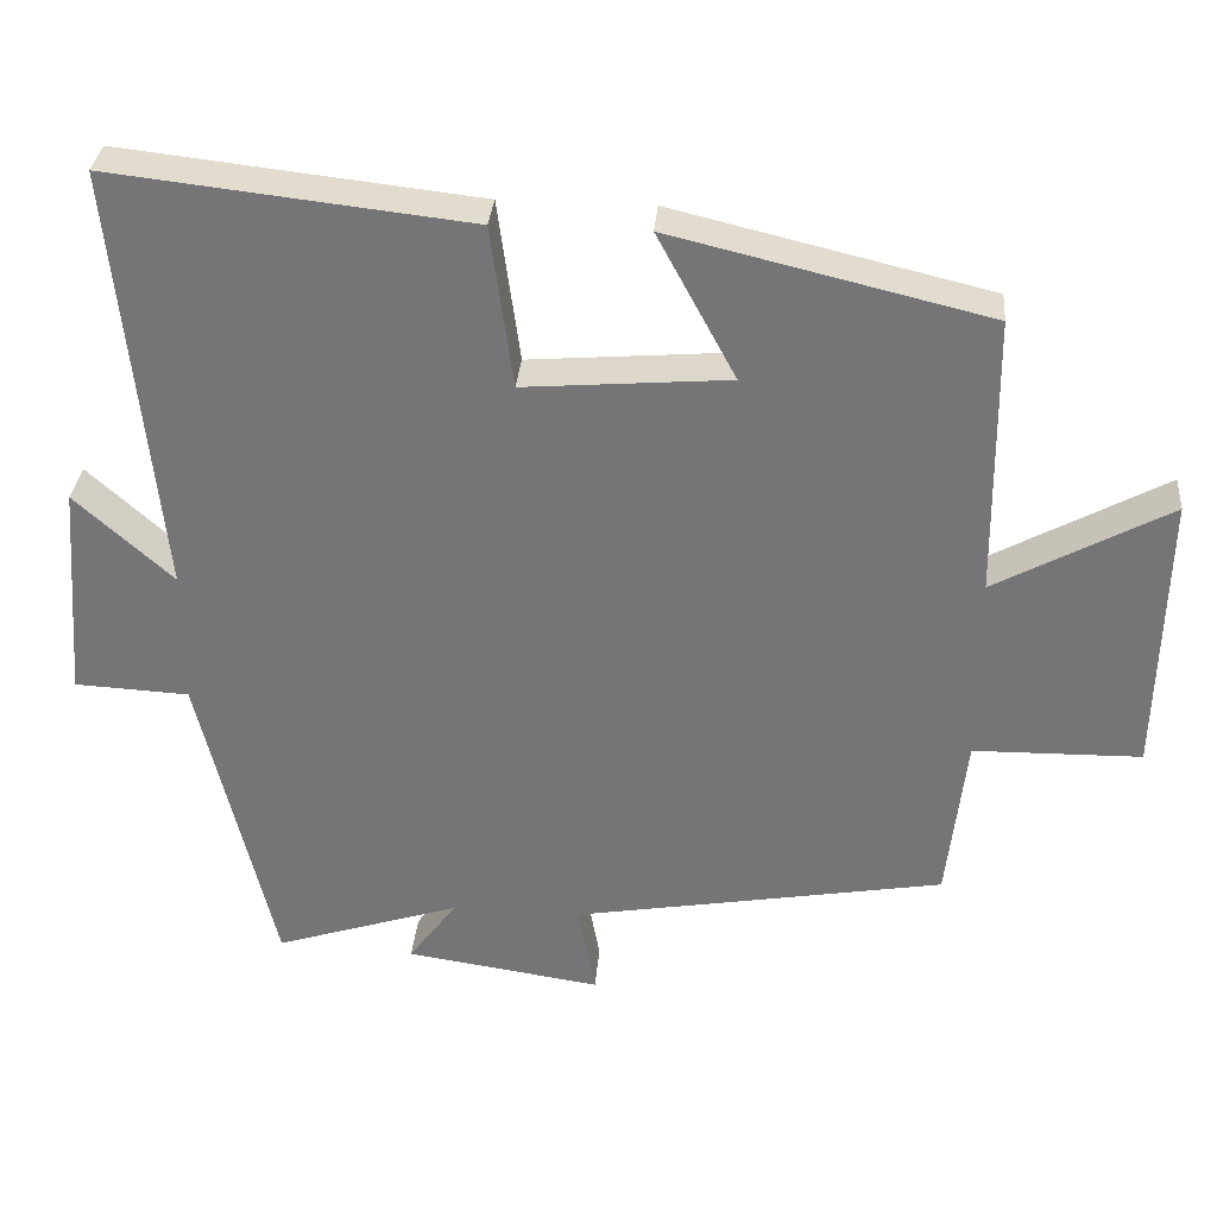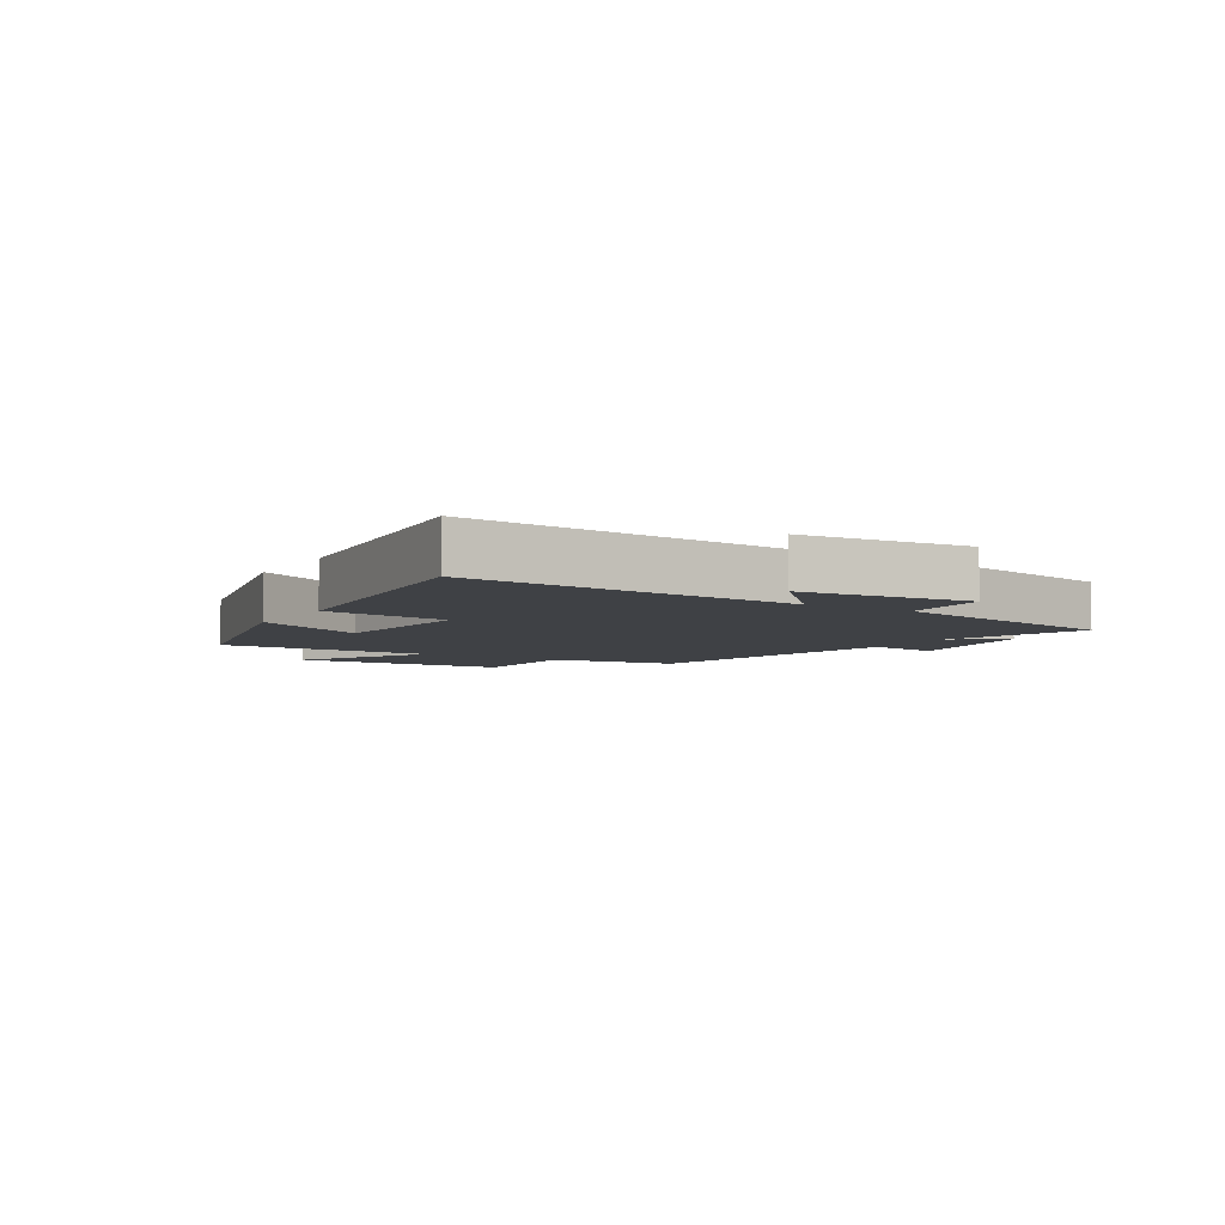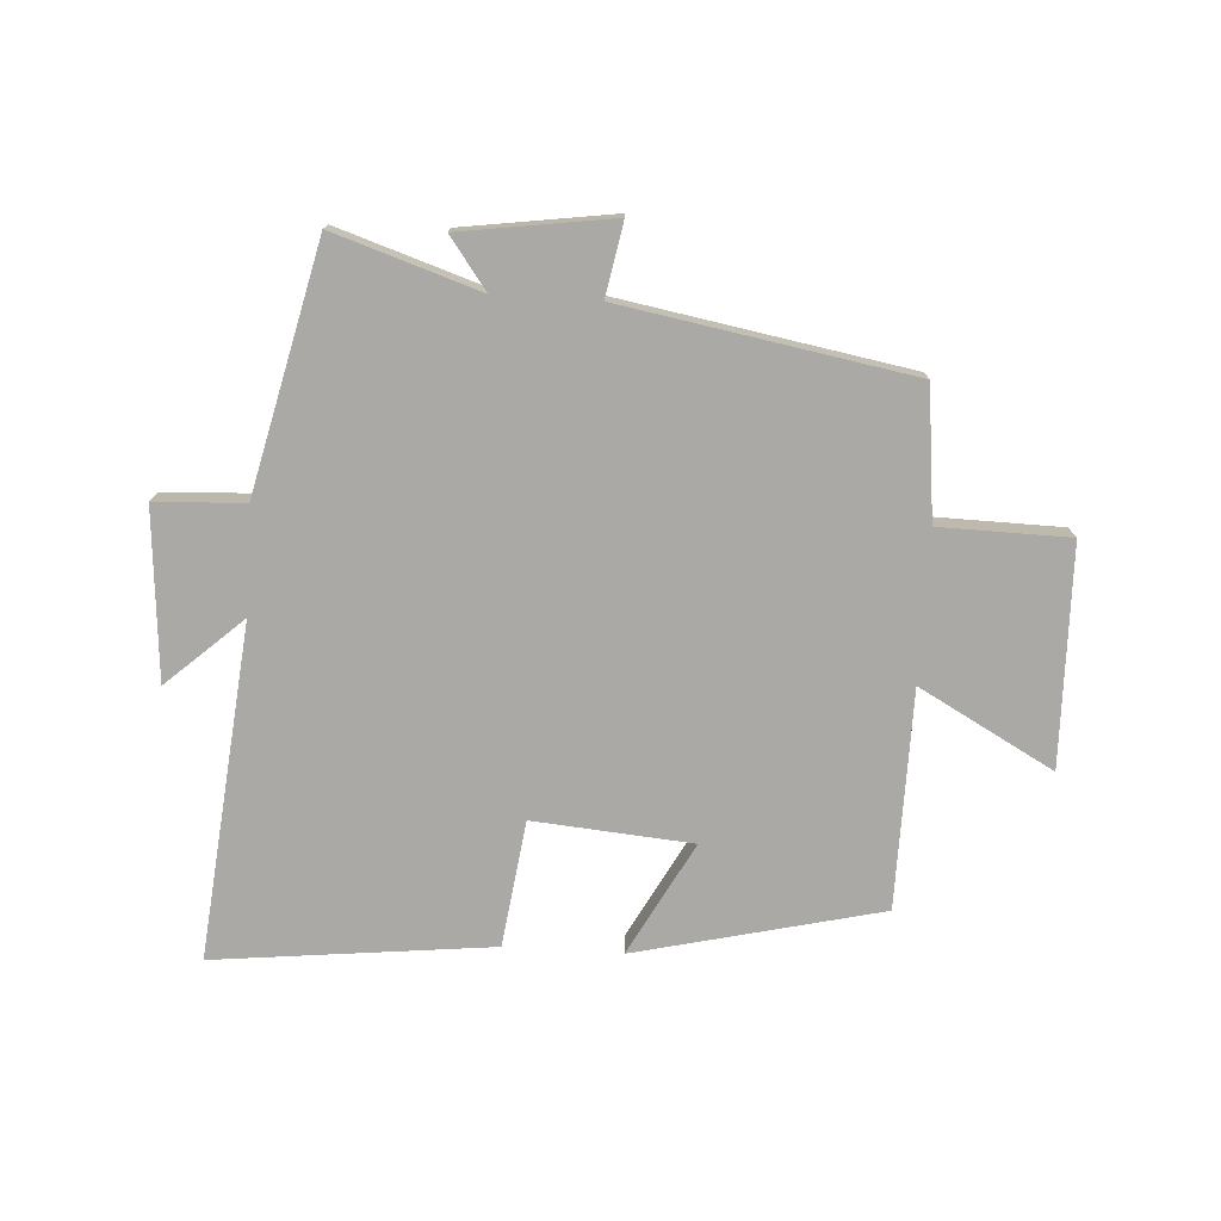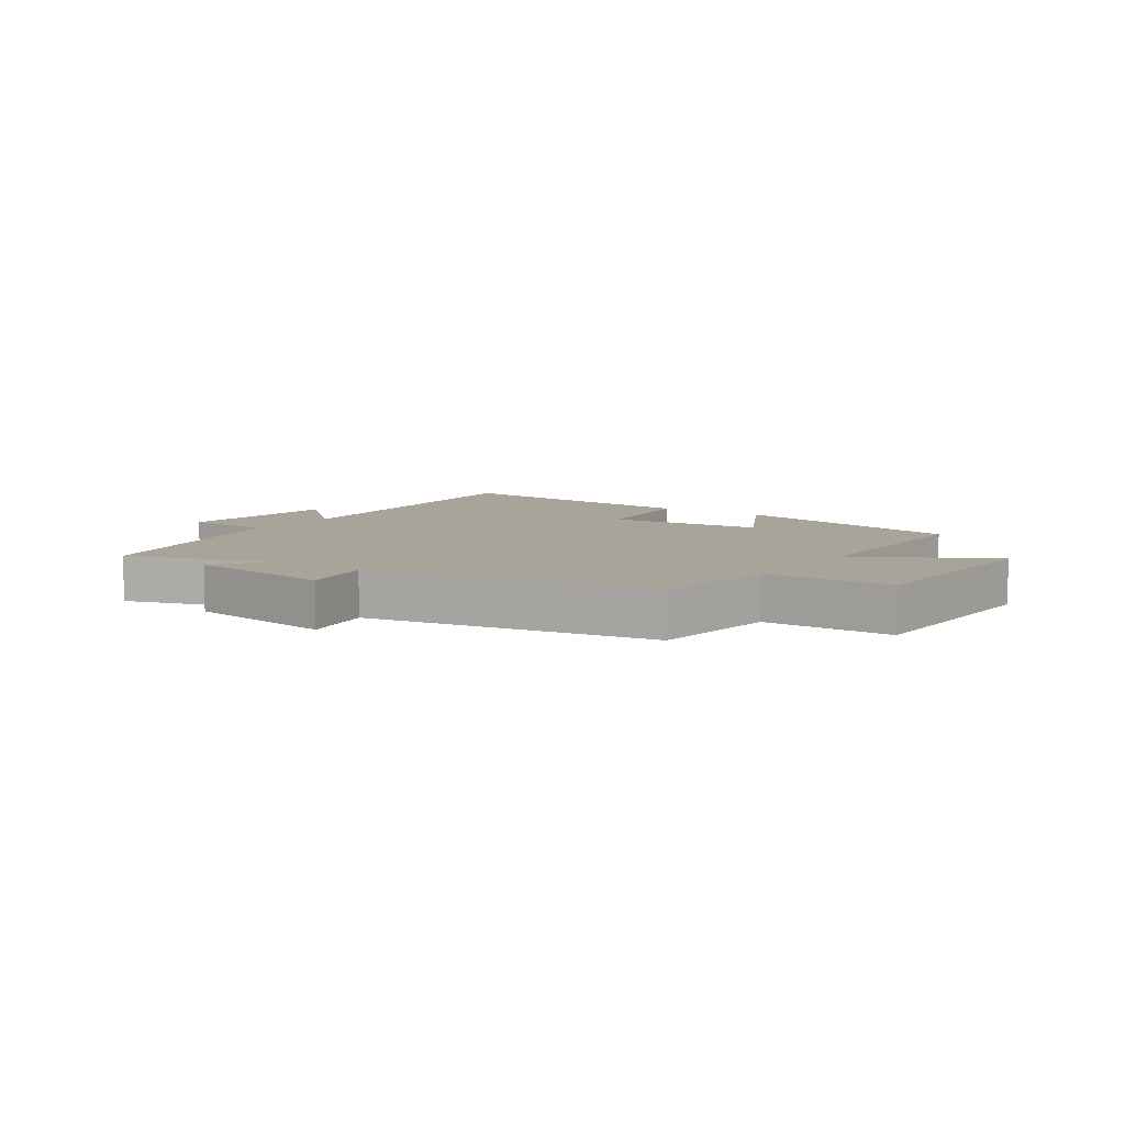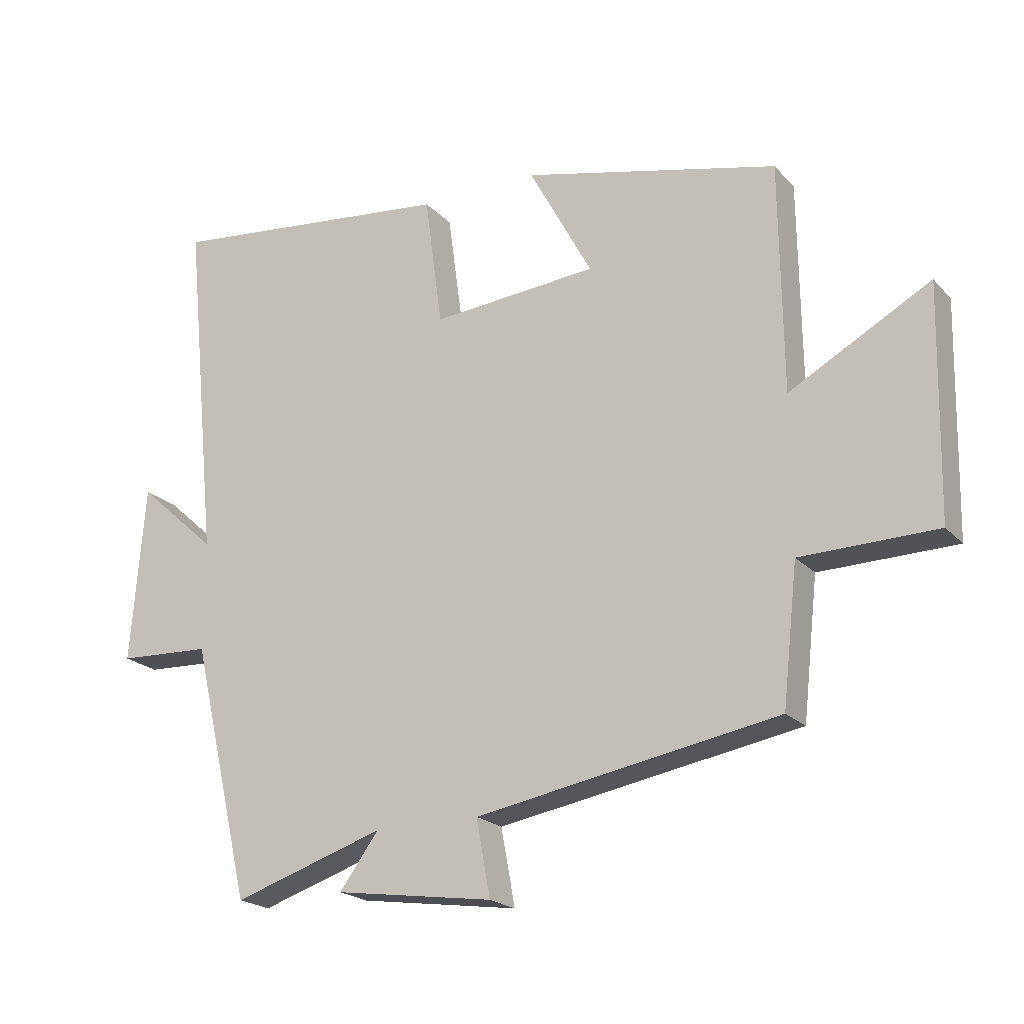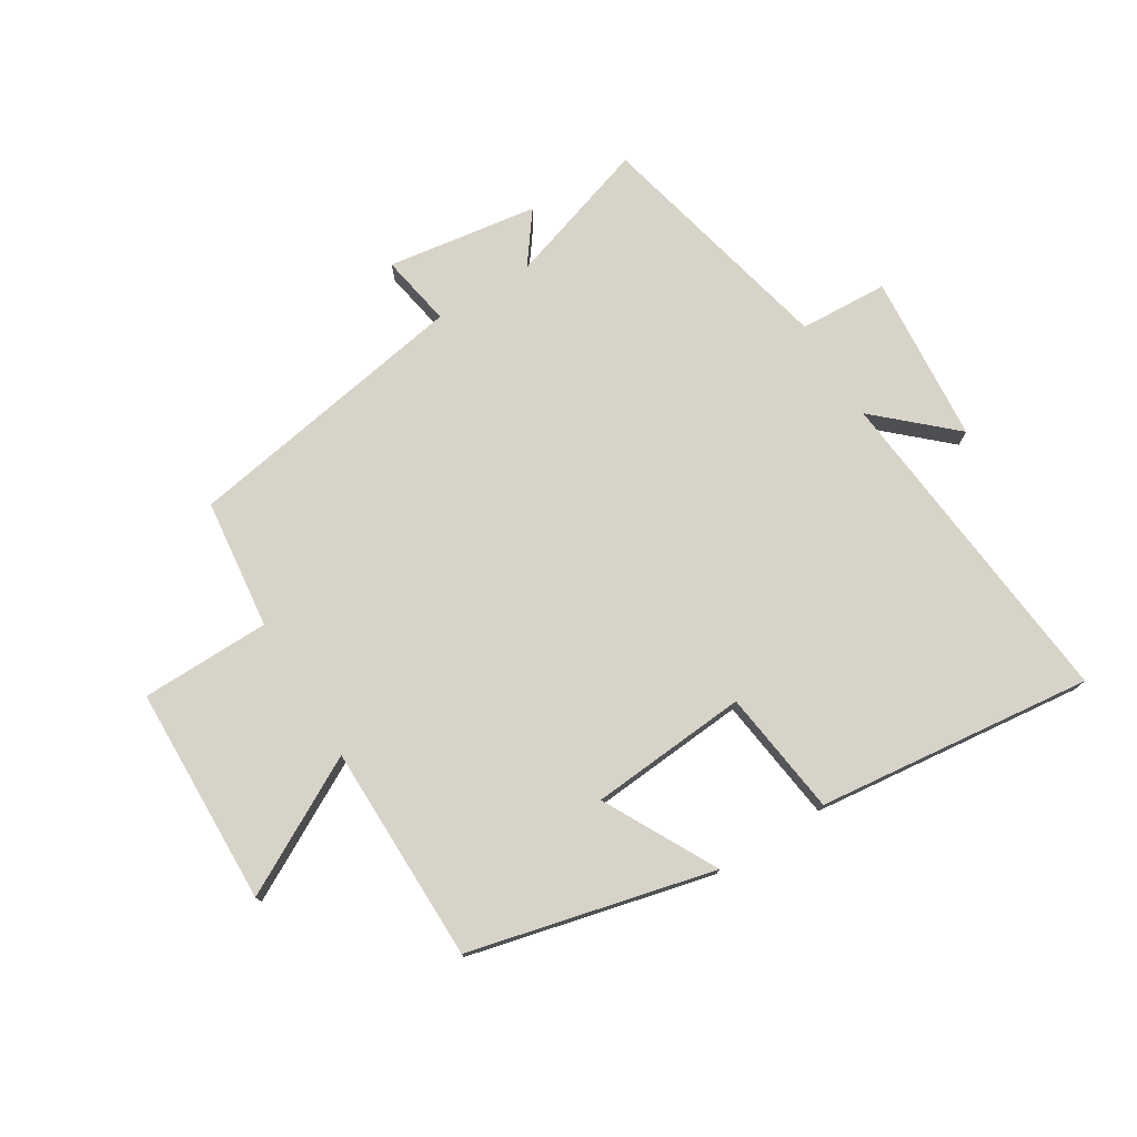
<metadata>
{"format":"obj","ext":"obj","renderer":"f3d","projection":"perspective","resolution":1024,"background":"white","views":[{"elev":32.8,"azim":-175.0,"up":"+Z"},{"elev":-5.4,"azim":59.0,"up":"+Y"},{"elev":-75.3,"azim":176.5,"up":"+Y"},{"elev":7.3,"azim":-145.1,"up":"+Y"},{"elev":-20.8,"azim":-150.3,"up":"+Z"},{"elev":75.9,"azim":-31.4,"up":"+Y"}]}
</metadata>
<code>
v 0.555 0.07 0.55
v 0.5 0.07 0
v 0.625 0.07 0.113
v 0.647 0.07 -0.167
v 0.5 0.07 -0.174
v 0.405 0.07 -0.578
v 0.166 0.07 -0.5
v 0.228 0.07 -0.584
v -0.022 0.07 -0.62
v 0 0.07 -0.5
v -0.476 0.07 -0.416
v -0.5 0.07 -0.2
v -0.714 0.07 -0.196
v -0.722 0.07 0.166
v -0.5 0.07 0.044
v -0.496 0.07 0.404
v -0.092 0.07 0.5
v -0.192 0.07 0.314
v 0.07 0.07 0.292
v 0.098 0.07 0.5
v 0.555 0 0.55
v 0.5 0 0
v 0.625 0 0.113
v 0.647 0 -0.167
v 0.5 0 -0.174
v 0.405 0 -0.578
v 0.166 0 -0.5
v 0.228 0 -0.584
v -0.022 0 -0.62
v 0 0 -0.5
v -0.476 0 -0.416
v -0.5 0 -0.2
v -0.714 0 -0.196
v -0.722 0 0.166
v -0.5 0 0.044
v -0.496 0 0.404
v -0.092 0 0.5
v -0.192 0 0.314
v 0.07 0 0.292
v 0.098 0 0.5
f 19 20 1 2
f 18 19 2
f 15 16 17 18
f 15 18 2
f 12 13 14 15
f 12 15 2
f 11 12 2
f 10 11 2
f 7 8 9 10
f 7 10 2 3
f 5 6 7
f 5 7 3
f 3 4 5
f 22 21 40 39
f 22 39 38
f 38 37 36 35
f 22 38 35
f 35 34 33 32
f 22 35 32
f 22 32 31
f 22 31 30
f 30 29 28 27
f 23 22 30 27
f 27 26 25
f 23 27 25
f 25 24 23
f 1 21 22 2
f 2 22 23 3
f 3 23 24 4
f 4 24 25 5
f 5 25 26 6
f 6 26 27 7
f 7 27 28 8
f 8 28 29 9
f 9 29 30 10
f 10 30 31 11
f 11 31 32 12
f 12 32 33 13
f 13 33 34 14
f 14 34 35 15
f 15 35 36 16
f 16 36 37 17
f 17 37 38 18
f 18 38 39 19
f 19 39 40 20
f 20 40 21 1

</code>
